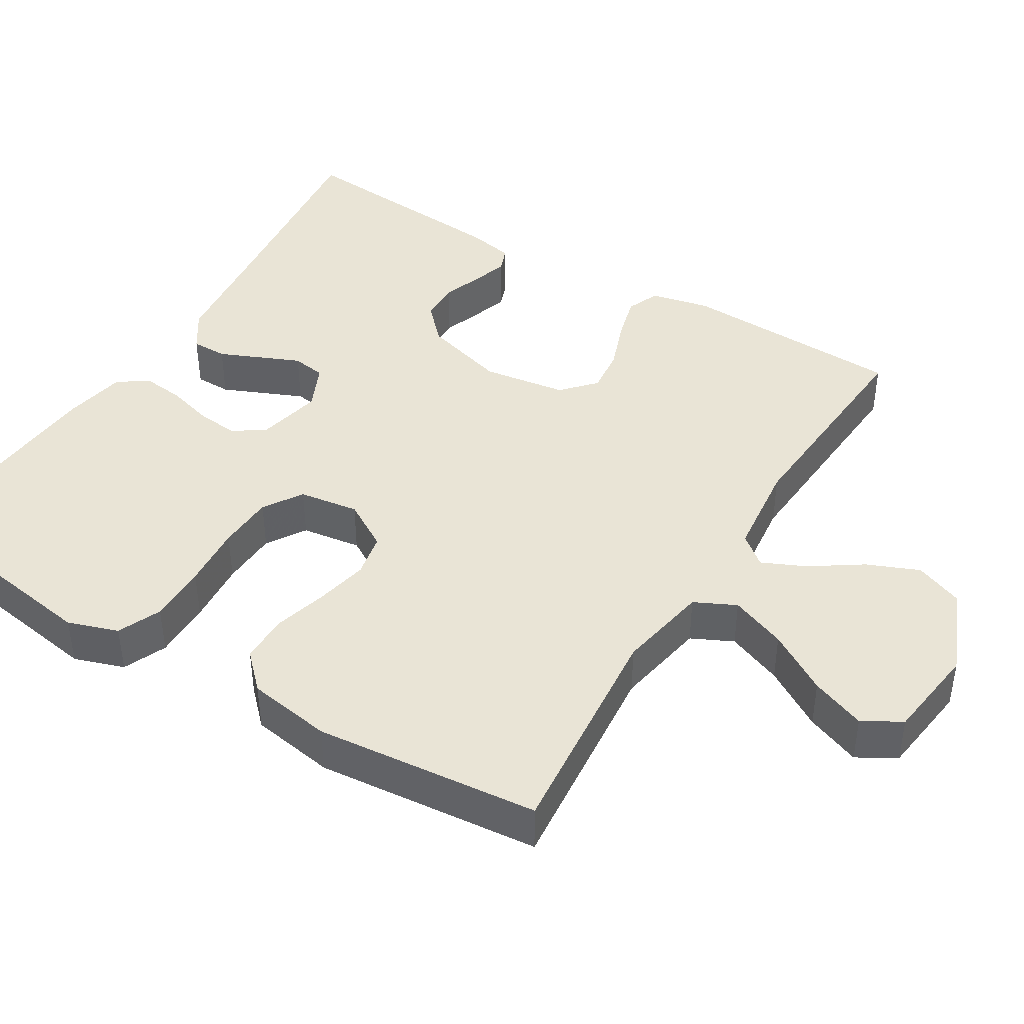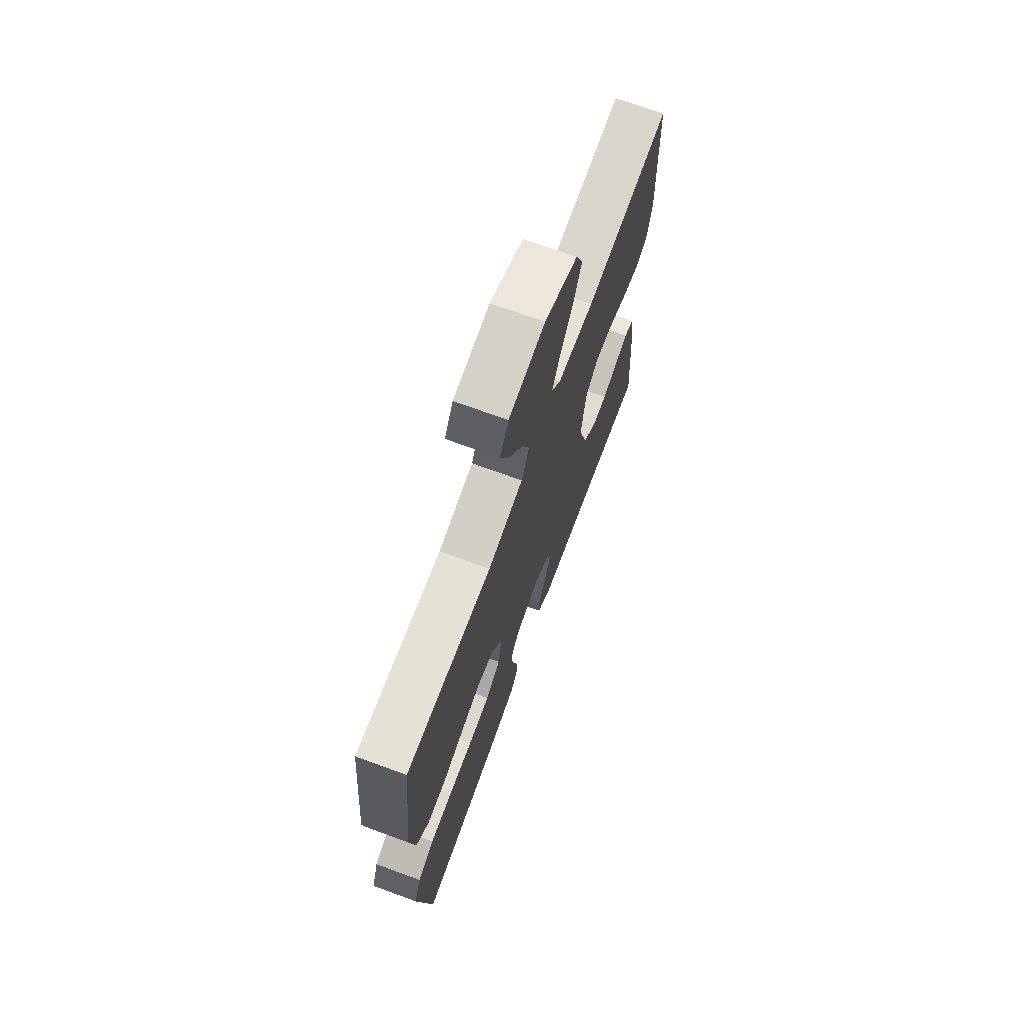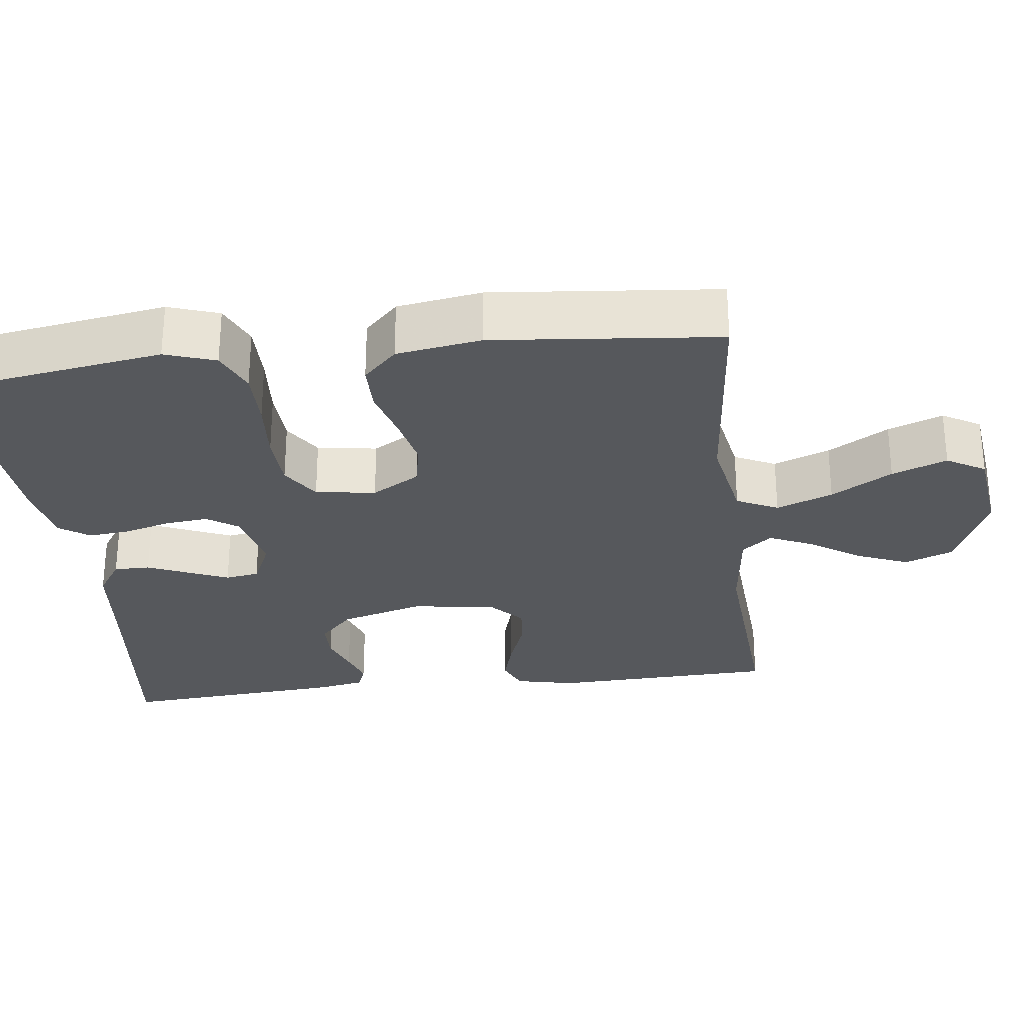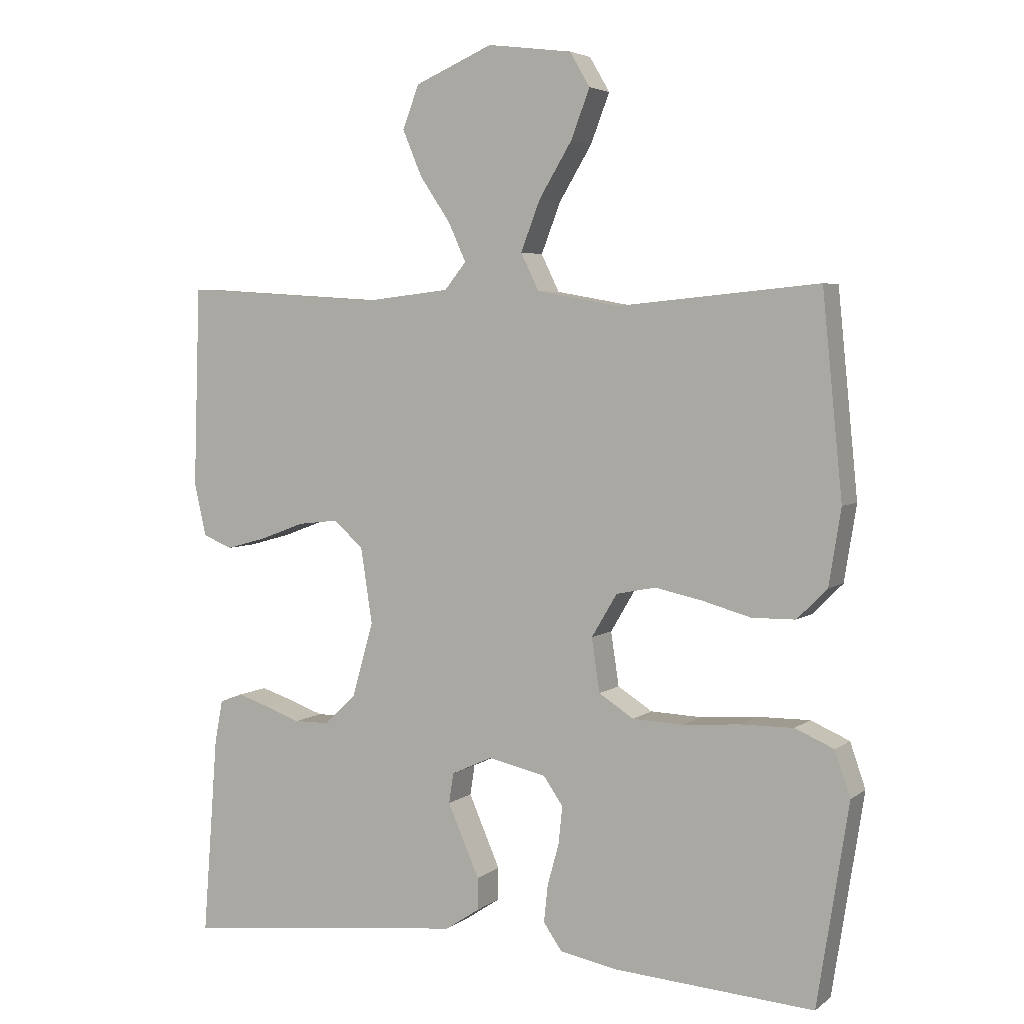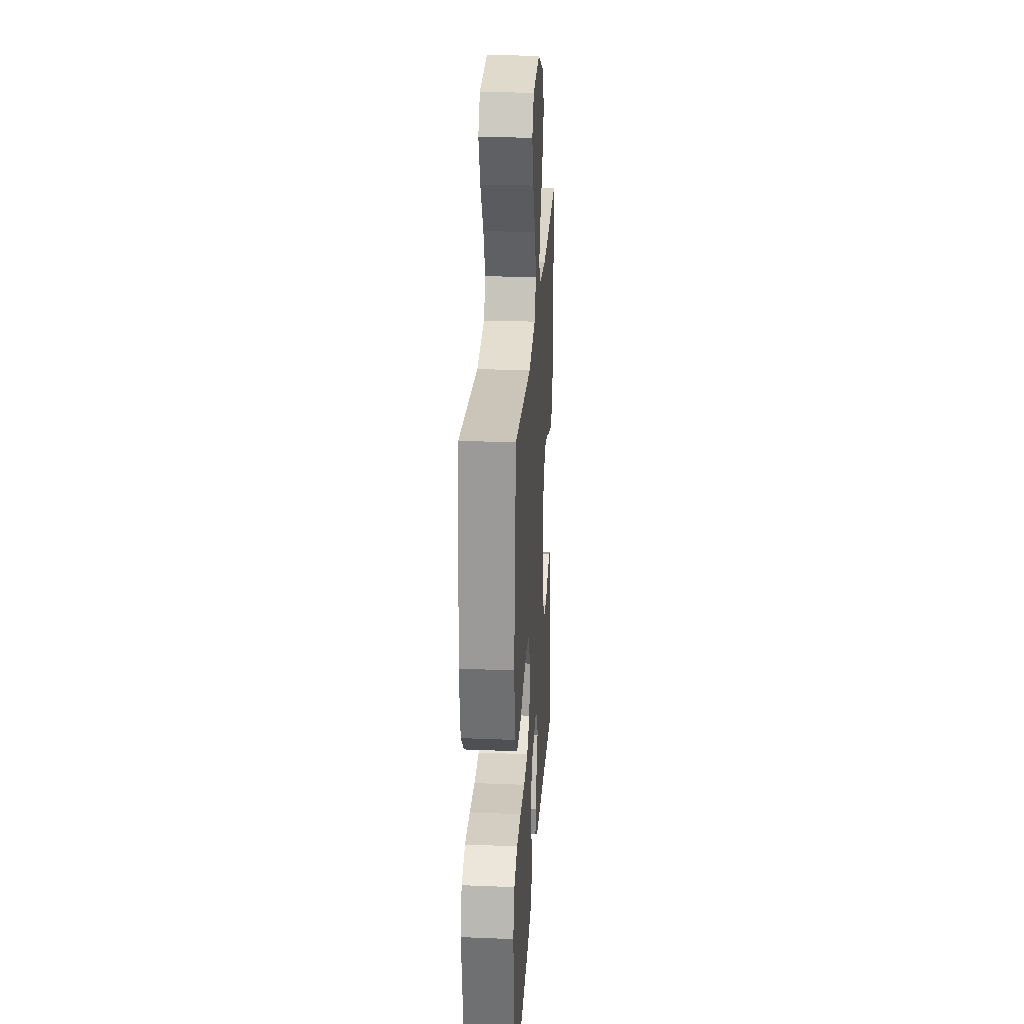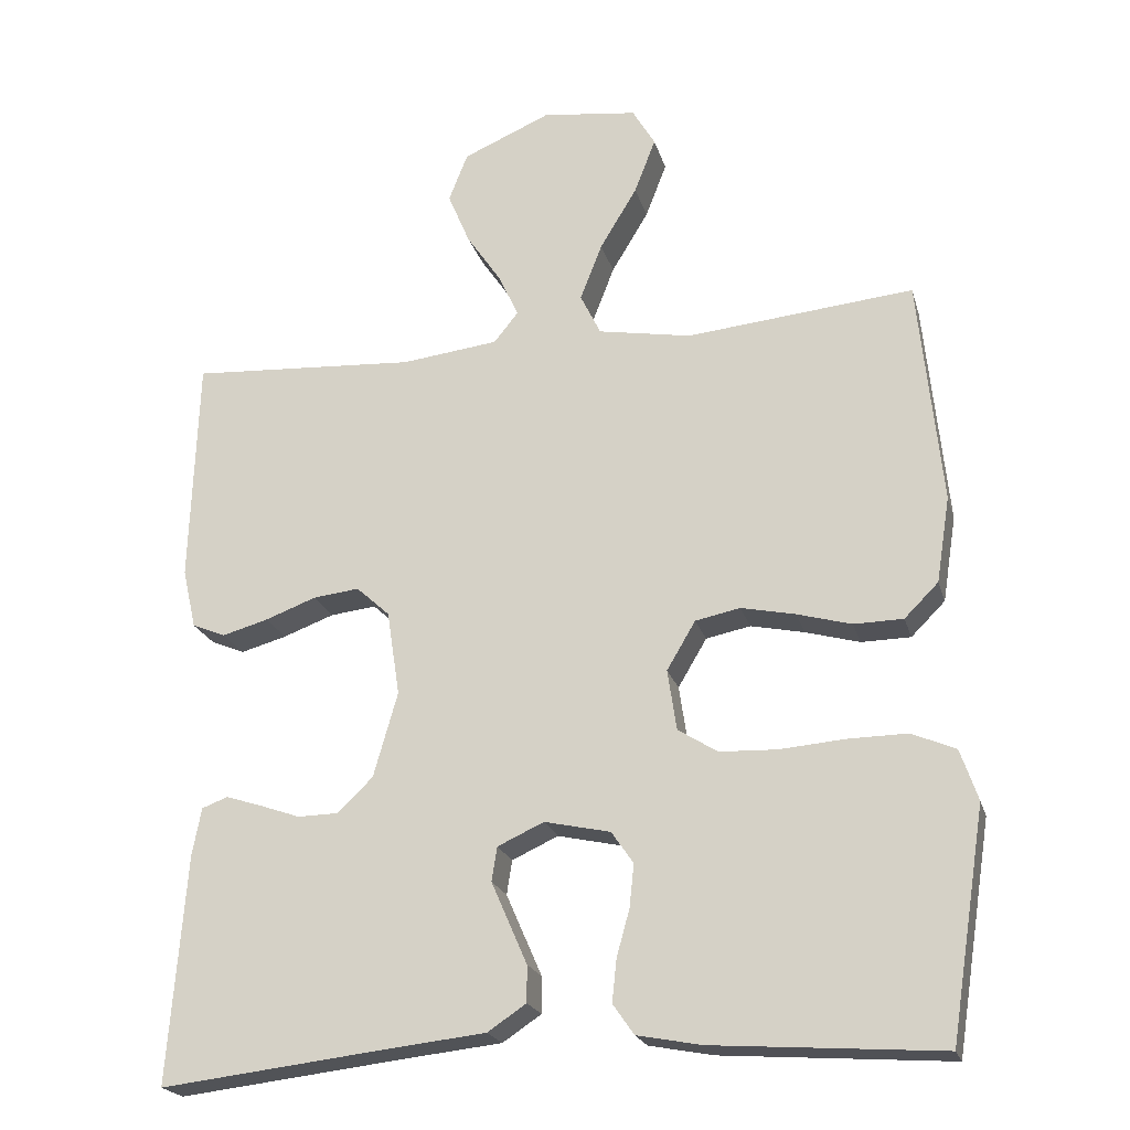
<metadata>
{"format":"obj","ext":"obj","renderer":"f3d","projection":"perspective","resolution":1024,"background":"white","views":[{"elev":42.6,"azim":-58.5,"up":"+Y"},{"elev":70.9,"azim":-69.9,"up":"+Z"},{"elev":-28.2,"azim":-82.9,"up":"+Y"},{"elev":4.5,"azim":-154.3,"up":"+Z"},{"elev":25.9,"azim":-86.4,"up":"+Z"},{"elev":-21.4,"azim":-165.4,"up":"+Z"}]}
</metadata>
<code>
v 0.5 0.07 -0.5
v 0.2 0.07 -0.465
v 0.072 0.07 -0.451
v 0.021 0.07 -0.417
v 0.021 0.07 -0.369
v 0.045 0.07 -0.314
v 0.068 0.07 -0.261
v 0.061 0.07 -0.216
v 0 0.07 -0.188
v -0.087 0.07 -0.207
v -0.116 0.07 -0.249
v -0.11 0.07 -0.306
v -0.093 0.07 -0.367
v -0.087 0.07 -0.423
v -0.115 0.07 -0.463
v -0.2 0.07 -0.479
v -0.5 0.07 -0.5
v -0.547 0.07 -0.2
v -0.524 0.07 -0.133
v -0.466 0.07 -0.108
v -0.387 0.07 -0.109
v -0.302 0.07 -0.116
v -0.226 0.07 -0.113
v -0.174 0.07 -0.08
v -0.162 0.07 0
v -0.2 0.07 0.064
v -0.259 0.07 0.076
v -0.33 0.07 0.061
v -0.402 0.07 0.041
v -0.467 0.07 0.042
v -0.512 0.07 0.087
v -0.53 0.07 0.2
v -0.5 0.07 0.5
v -0.2 0.07 0.471
v -0.077 0.07 0.493
v -0.05 0.07 0.548
v -0.079 0.07 0.623
v -0.128 0.07 0.704
v -0.156 0.07 0.777
v -0.126 0.07 0.828
v 0 0.07 0.844
v 0.116 0.07 0.794
v 0.141 0.07 0.73
v 0.112 0.07 0.661
v 0.066 0.07 0.593
v 0.04 0.07 0.536
v 0.072 0.07 0.496
v 0.2 0.07 0.481
v 0.5 0.07 0.5
v 0.51 0.07 0.2
v 0.492 0.07 0.121
v 0.448 0.07 0.103
v 0.387 0.07 0.12
v 0.32 0.07 0.145
v 0.259 0.07 0.152
v 0.215 0.07 0.112
v 0.198 0.07 0
v 0.23 0.07 -0.112
v 0.277 0.07 -0.157
v 0.33 0.07 -0.158
v 0.384 0.07 -0.139
v 0.431 0.07 -0.124
v 0.465 0.07 -0.137
v 0.477 0.07 -0.2
v 0.5 0 -0.5
v 0.2 0 -0.465
v 0.072 0 -0.451
v 0.021 0 -0.417
v 0.021 0 -0.369
v 0.045 0 -0.314
v 0.068 0 -0.261
v 0.061 0 -0.216
v 0 0 -0.188
v -0.087 0 -0.207
v -0.116 0 -0.249
v -0.11 0 -0.306
v -0.093 0 -0.367
v -0.087 0 -0.423
v -0.115 0 -0.463
v -0.2 0 -0.479
v -0.5 0 -0.5
v -0.547 0 -0.2
v -0.524 0 -0.133
v -0.466 0 -0.108
v -0.387 0 -0.109
v -0.302 0 -0.116
v -0.226 0 -0.113
v -0.174 0 -0.08
v -0.162 0 0
v -0.2 0 0.064
v -0.259 0 0.076
v -0.33 0 0.061
v -0.402 0 0.041
v -0.467 0 0.042
v -0.512 0 0.087
v -0.53 0 0.2
v -0.5 0 0.5
v -0.2 0 0.471
v -0.077 0 0.493
v -0.05 0 0.548
v -0.079 0 0.623
v -0.128 0 0.704
v -0.156 0 0.777
v -0.126 0 0.828
v 0 0 0.844
v 0.116 0 0.794
v 0.141 0 0.73
v 0.112 0 0.661
v 0.066 0 0.593
v 0.04 0 0.536
v 0.072 0 0.496
v 0.2 0 0.481
v 0.5 0 0.5
v 0.51 0 0.2
v 0.492 0 0.121
v 0.448 0 0.103
v 0.387 0 0.12
v 0.32 0 0.145
v 0.259 0 0.152
v 0.215 0 0.112
v 0.198 0 0
v 0.23 0 -0.112
v 0.277 0 -0.157
v 0.33 0 -0.158
v 0.384 0 -0.139
v 0.431 0 -0.124
v 0.465 0 -0.137
v 0.477 0 -0.2
f 64 1 2
f 63 64 2
f 62 63 2
f 61 62 2
f 60 61 2
f 4 5 6
f 3 4 6
f 2 3 6
f 60 2 6
f 59 60 6
f 58 59 6 7
f 57 58 7 8
f 56 57 8 9
f 52 53 54
f 51 52 54
f 50 51 54
f 49 50 54
f 48 49 54
f 47 48 54 55
f 46 47 55 56
f 43 44 45
f 42 43 45
f 41 42 45
f 40 41 45
f 39 40 45
f 38 39 45
f 37 38 45
f 36 37 45 46
f 56 9 10
f 46 56 10
f 36 46 10
f 35 36 10
f 32 33 34
f 31 32 34
f 30 31 34
f 29 30 34
f 28 29 34
f 27 28 34 35
f 20 21 22
f 19 20 22
f 18 19 22
f 17 18 22
f 16 17 22
f 15 16 22
f 14 15 22
f 13 14 22
f 12 13 22
f 11 12 22 23
f 10 11 23 24
f 26 27 35
f 25 26 35
f 10 24 25 35
f 66 65 128
f 66 128 127
f 66 127 126
f 66 126 125
f 66 125 124
f 70 69 68
f 70 68 67
f 70 67 66
f 70 66 124
f 70 124 123
f 71 70 123 122
f 72 71 122 121
f 73 72 121 120
f 118 117 116
f 118 116 115
f 118 115 114
f 118 114 113
f 118 113 112
f 119 118 112 111
f 120 119 111 110
f 109 108 107
f 109 107 106
f 109 106 105
f 109 105 104
f 109 104 103
f 109 103 102
f 109 102 101
f 110 109 101 100
f 74 73 120
f 74 120 110
f 74 110 100
f 74 100 99
f 98 97 96
f 98 96 95
f 98 95 94
f 98 94 93
f 98 93 92
f 99 98 92 91
f 86 85 84
f 86 84 83
f 86 83 82
f 86 82 81
f 86 81 80
f 86 80 79
f 86 79 78
f 86 78 77
f 86 77 76
f 87 86 76 75
f 88 87 75 74
f 99 91 90
f 99 90 89
f 99 89 88 74
f 1 65 66 2
f 2 66 67 3
f 3 67 68 4
f 4 68 69 5
f 5 69 70 6
f 6 70 71 7
f 7 71 72 8
f 8 72 73 9
f 9 73 74 10
f 10 74 75 11
f 11 75 76 12
f 12 76 77 13
f 13 77 78 14
f 14 78 79 15
f 15 79 80 16
f 16 80 81 17
f 17 81 82 18
f 18 82 83 19
f 19 83 84 20
f 20 84 85 21
f 21 85 86 22
f 22 86 87 23
f 23 87 88 24
f 24 88 89 25
f 25 89 90 26
f 26 90 91 27
f 27 91 92 28
f 28 92 93 29
f 29 93 94 30
f 30 94 95 31
f 31 95 96 32
f 32 96 97 33
f 33 97 98 34
f 34 98 99 35
f 35 99 100 36
f 36 100 101 37
f 37 101 102 38
f 38 102 103 39
f 39 103 104 40
f 40 104 105 41
f 41 105 106 42
f 42 106 107 43
f 43 107 108 44
f 44 108 109 45
f 45 109 110 46
f 46 110 111 47
f 47 111 112 48
f 48 112 113 49
f 49 113 114 50
f 50 114 115 51
f 51 115 116 52
f 52 116 117 53
f 53 117 118 54
f 54 118 119 55
f 55 119 120 56
f 56 120 121 57
f 57 121 122 58
f 58 122 123 59
f 59 123 124 60
f 60 124 125 61
f 61 125 126 62
f 62 126 127 63
f 63 127 128 64
f 64 128 65 1

</code>
